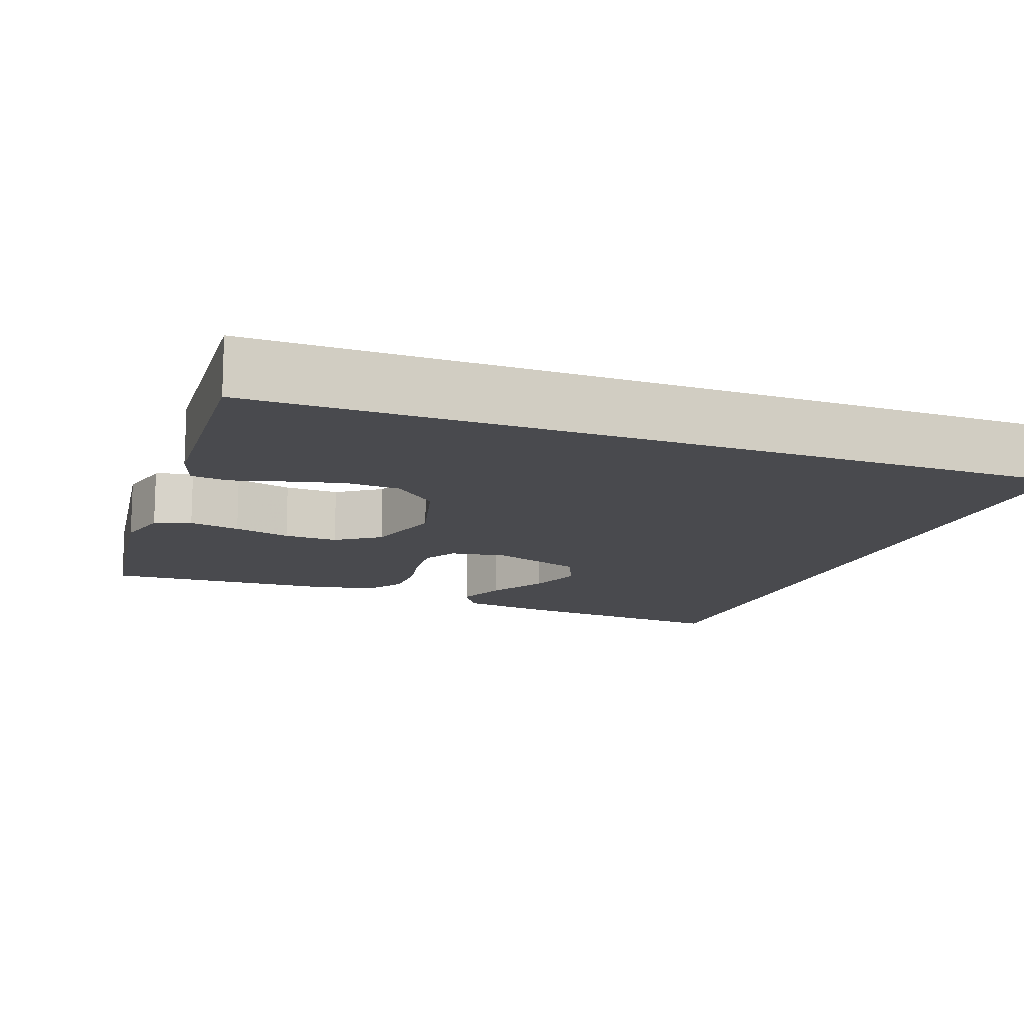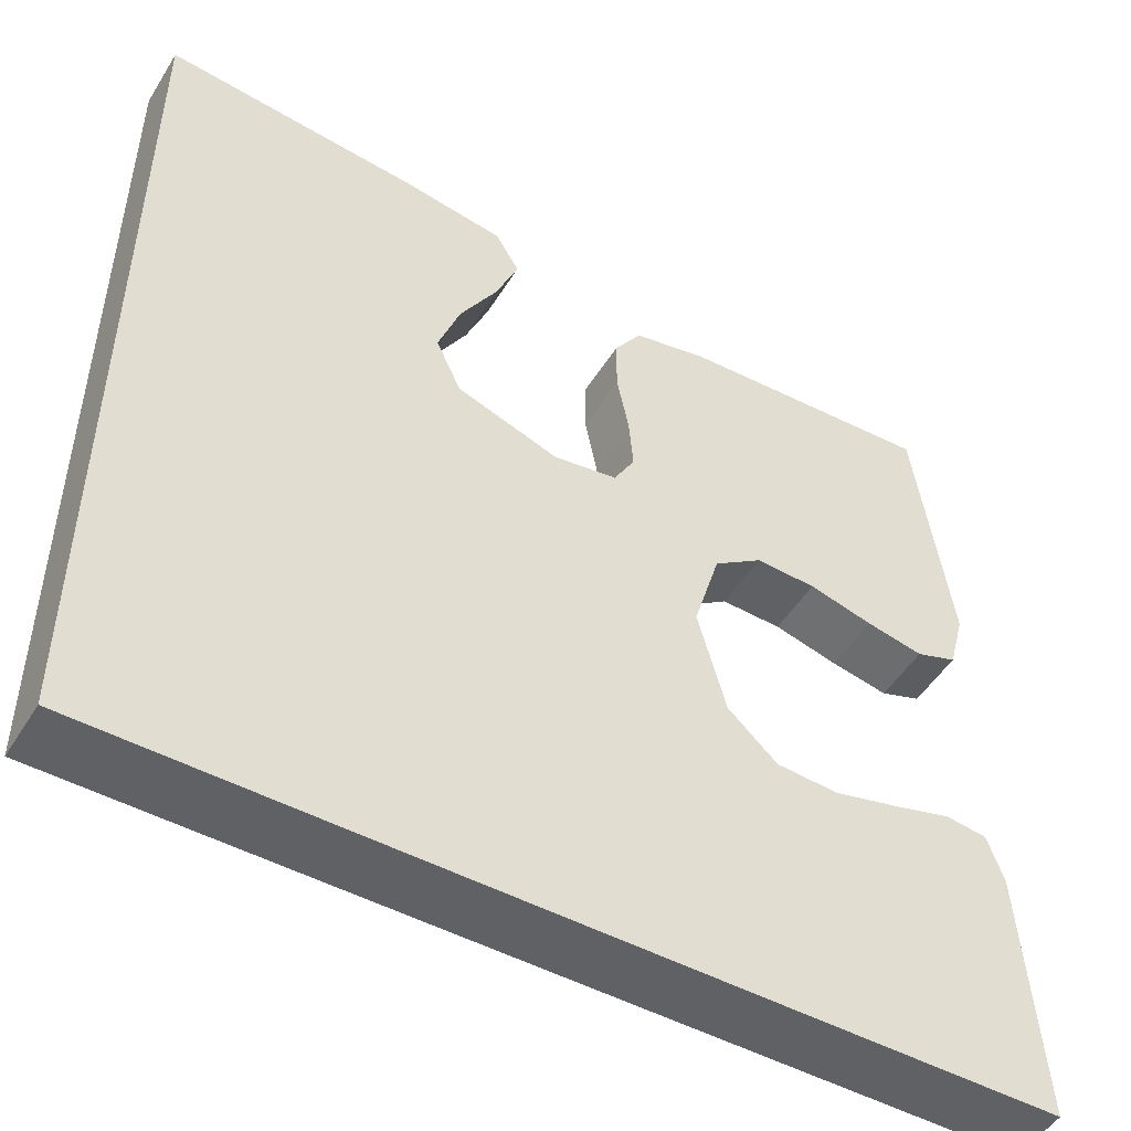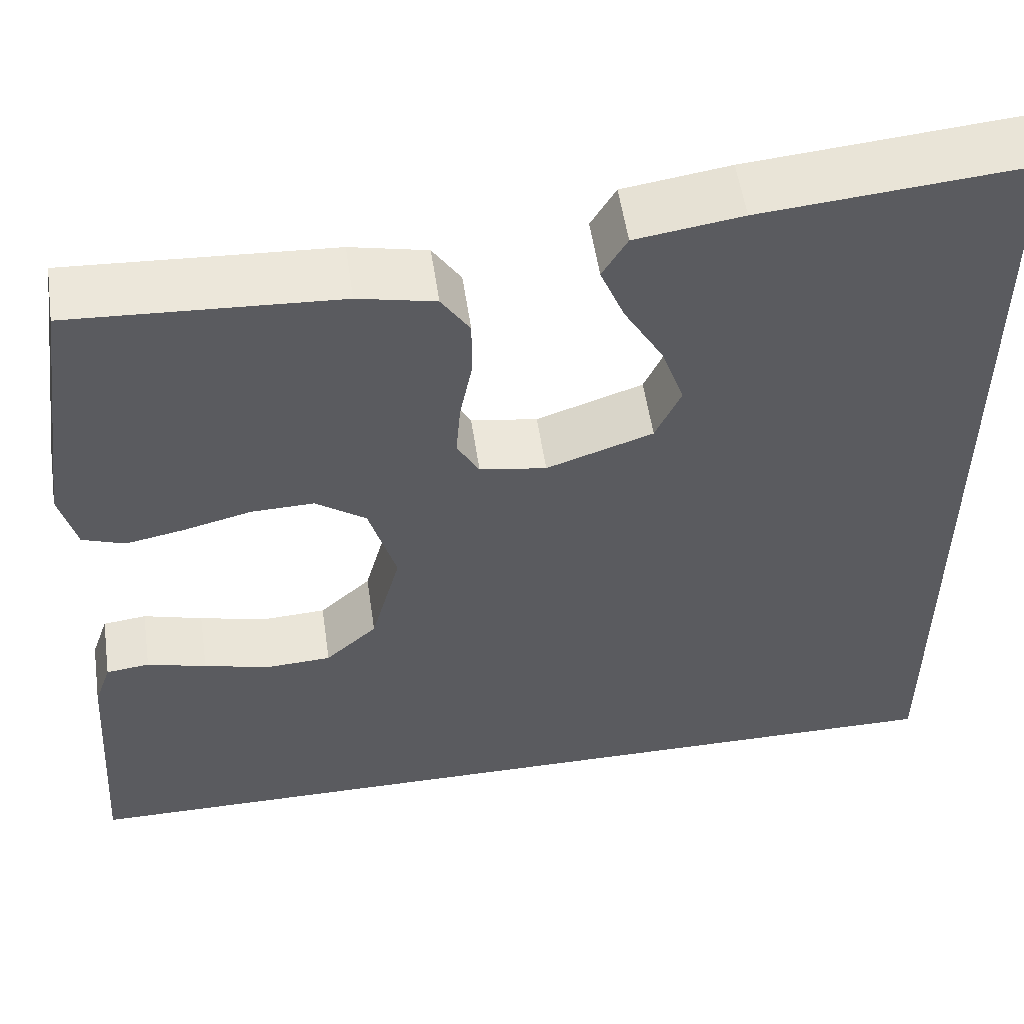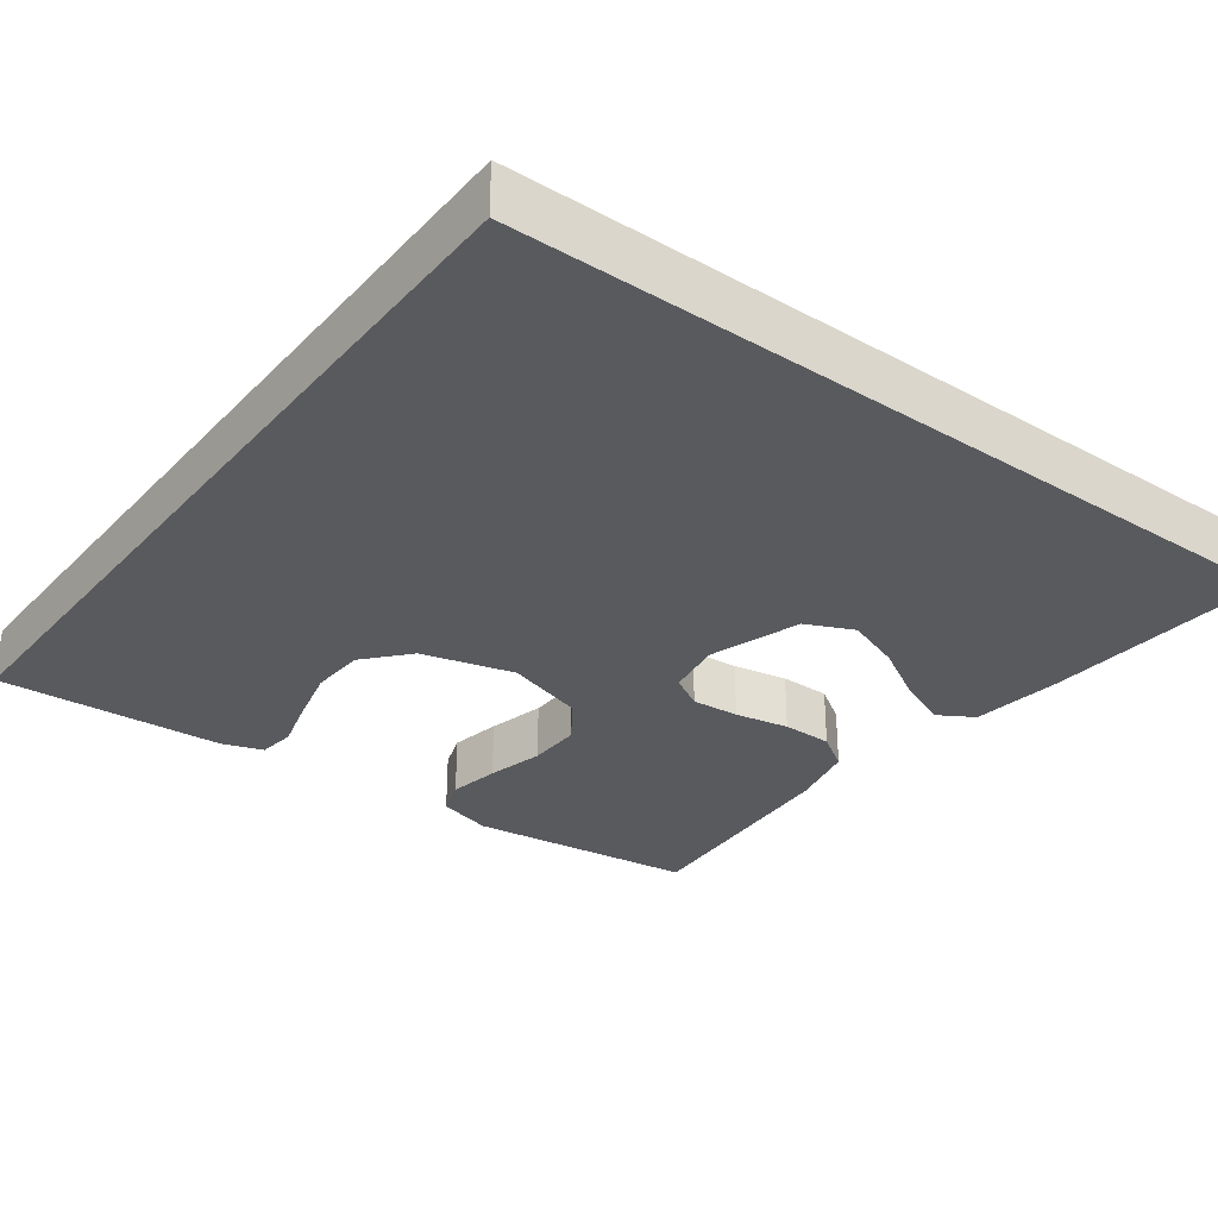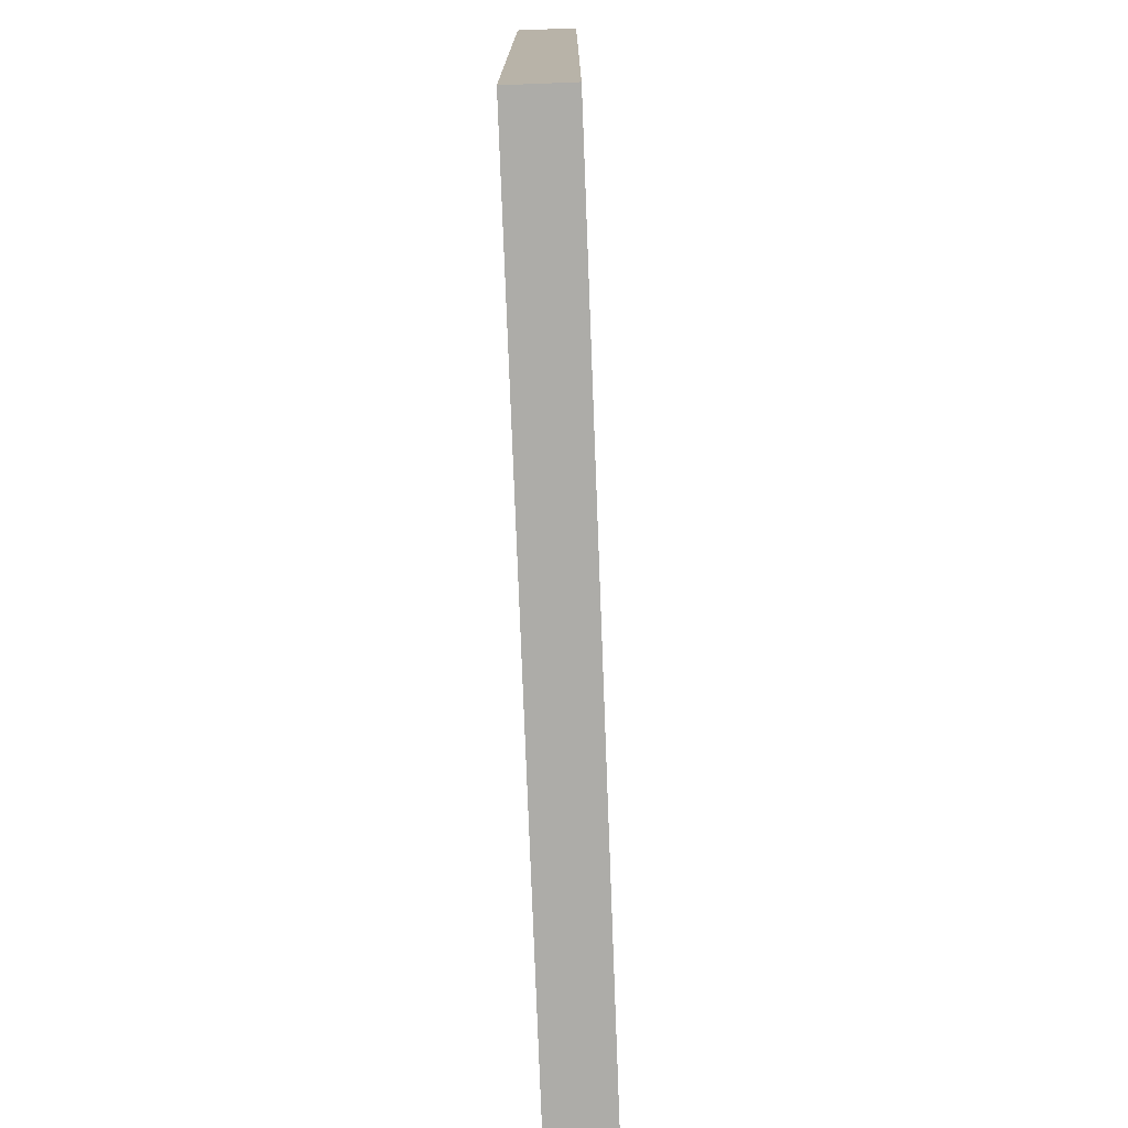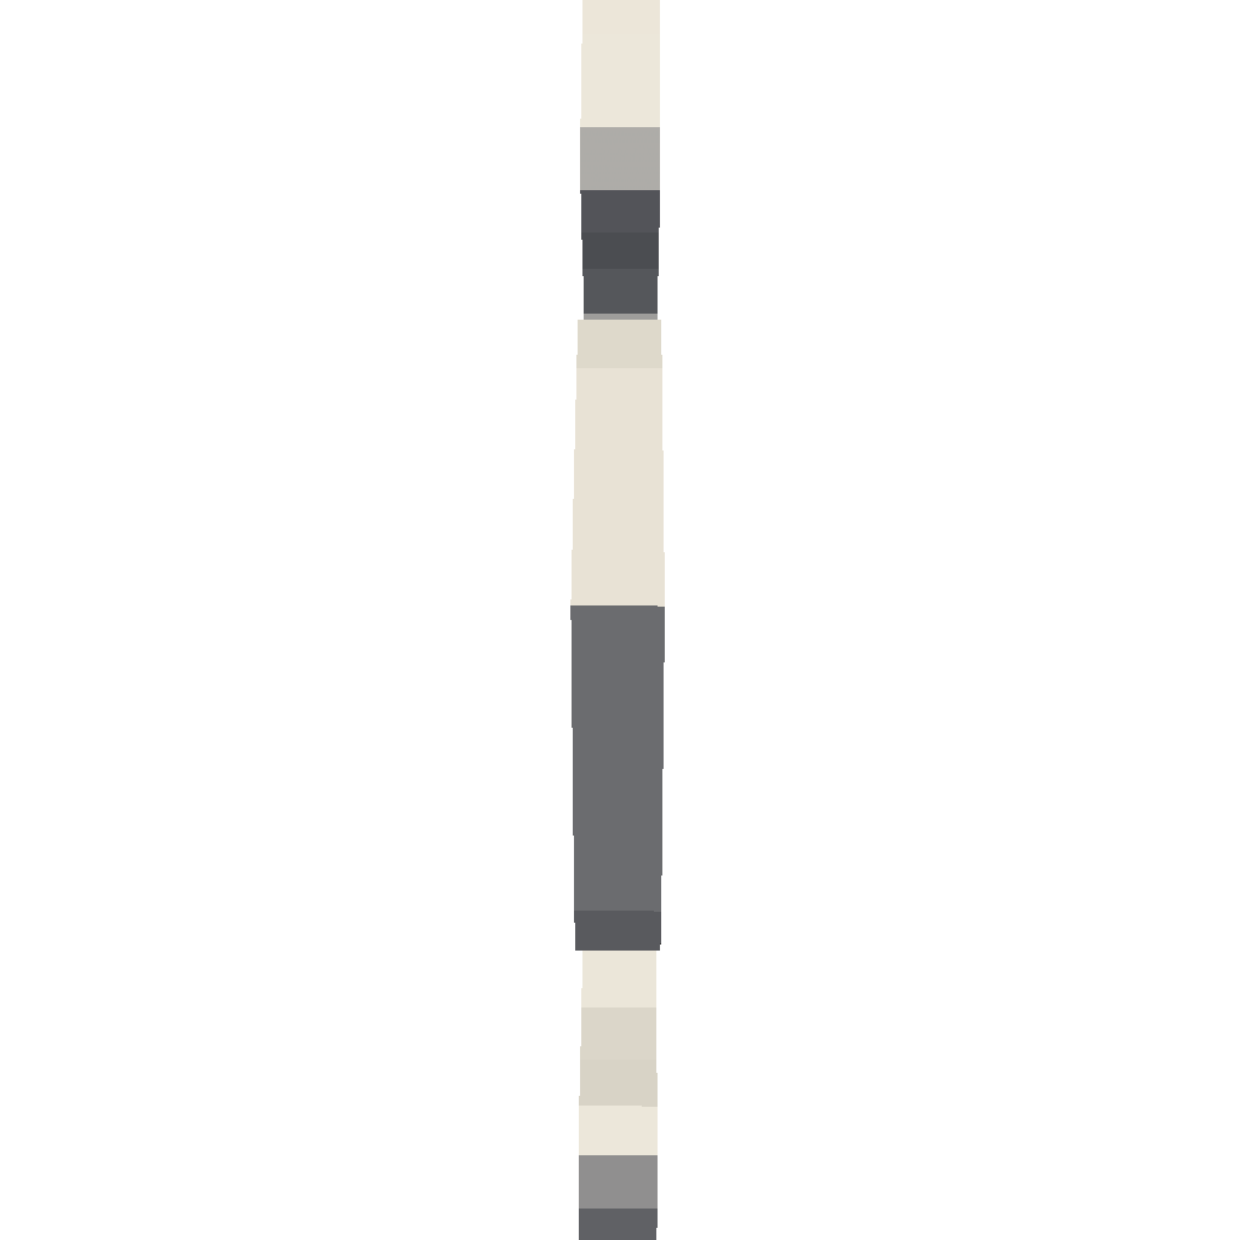
<metadata>
{"format":"obj","ext":"obj","renderer":"f3d","projection":"perspective","resolution":1024,"background":"white","views":[{"elev":-13.4,"azim":159.7,"up":"+Y"},{"elev":-49.6,"azim":-30.7,"up":"+Z"},{"elev":54.2,"azim":171.7,"up":"+Z"},{"elev":-31.5,"azim":-126.7,"up":"+Y"},{"elev":-76.7,"azim":-87.8,"up":"+Z"},{"elev":44.0,"azim":90.2,"up":"+Z"}]}
</metadata>
<code>
v -0.5 0.07 0.57
v -0.2 0.07 0.543
v -0.08 0.07 0.525
v -0.052 0.07 0.478
v -0.079 0.07 0.412
v -0.123 0.07 0.337
v -0.149 0.07 0.264
v -0.12 0.07 0.201
v 0 0.07 0.16
v 0.075 0.07 0.172
v 0.1 0.07 0.216
v 0.095 0.07 0.279
v 0.081 0.07 0.35
v 0.081 0.07 0.416
v 0.113 0.07 0.464
v 0.2 0.07 0.483
v 0.5 0.07 0.5
v 0.541 0.07 0.2
v 0.522 0.07 0.128
v 0.474 0.07 0.111
v 0.407 0.07 0.124
v 0.332 0.07 0.143
v 0.261 0.07 0.145
v 0.204 0.07 0.105
v 0.173 0.07 0
v 0.206 0.07 -0.122
v 0.264 0.07 -0.174
v 0.336 0.07 -0.178
v 0.412 0.07 -0.159
v 0.479 0.07 -0.14
v 0.528 0.07 -0.146
v 0.547 0.07 -0.2
v 0.567 0.07 -0.5
v -0.5 0.07 -0.5
v -0.5 0 0.57
v -0.2 0 0.543
v -0.08 0 0.525
v -0.052 0 0.478
v -0.079 0 0.412
v -0.123 0 0.337
v -0.149 0 0.264
v -0.12 0 0.201
v 0 0 0.16
v 0.075 0 0.172
v 0.1 0 0.216
v 0.095 0 0.279
v 0.081 0 0.35
v 0.081 0 0.416
v 0.113 0 0.464
v 0.2 0 0.483
v 0.5 0 0.5
v 0.541 0 0.2
v 0.522 0 0.128
v 0.474 0 0.111
v 0.407 0 0.124
v 0.332 0 0.143
v 0.261 0 0.145
v 0.204 0 0.105
v 0.173 0 0
v 0.206 0 -0.122
v 0.264 0 -0.174
v 0.336 0 -0.178
v 0.412 0 -0.159
v 0.479 0 -0.14
v 0.528 0 -0.146
v 0.547 0 -0.2
v 0.567 0 -0.5
v -0.5 0 -0.5
f 32 33 34
f 31 32 34
f 30 31 34
f 29 30 34
f 28 29 34
f 27 28 34
f 26 27 34
f 25 26 34
f 24 25 34
f 20 21 22
f 19 20 22
f 18 19 22
f 17 18 22
f 16 17 22
f 15 16 22
f 14 15 22
f 13 14 22
f 12 13 22
f 11 12 22 23
f 10 11 23 24
f 4 5 6
f 3 4 6
f 2 3 6
f 1 2 6
f 1 6 7
f 34 1 7 8
f 9 10 24 34
f 8 9 34
f 68 67 66
f 68 66 65
f 68 65 64
f 68 64 63
f 68 63 62
f 68 62 61
f 68 61 60
f 68 60 59
f 68 59 58
f 56 55 54
f 56 54 53
f 56 53 52
f 56 52 51
f 56 51 50
f 56 50 49
f 56 49 48
f 56 48 47
f 56 47 46
f 57 56 46 45
f 58 57 45 44
f 40 39 38
f 40 38 37
f 40 37 36
f 40 36 35
f 41 40 35
f 42 41 35 68
f 68 58 44 43
f 68 43 42
f 1 35 36 2
f 2 36 37 3
f 3 37 38 4
f 4 38 39 5
f 5 39 40 6
f 6 40 41 7
f 7 41 42 8
f 8 42 43 9
f 9 43 44 10
f 10 44 45 11
f 11 45 46 12
f 12 46 47 13
f 13 47 48 14
f 14 48 49 15
f 15 49 50 16
f 16 50 51 17
f 17 51 52 18
f 18 52 53 19
f 19 53 54 20
f 20 54 55 21
f 21 55 56 22
f 22 56 57 23
f 23 57 58 24
f 24 58 59 25
f 25 59 60 26
f 26 60 61 27
f 27 61 62 28
f 28 62 63 29
f 29 63 64 30
f 30 64 65 31
f 31 65 66 32
f 32 66 67 33
f 33 67 68 34
f 34 68 35 1

</code>
